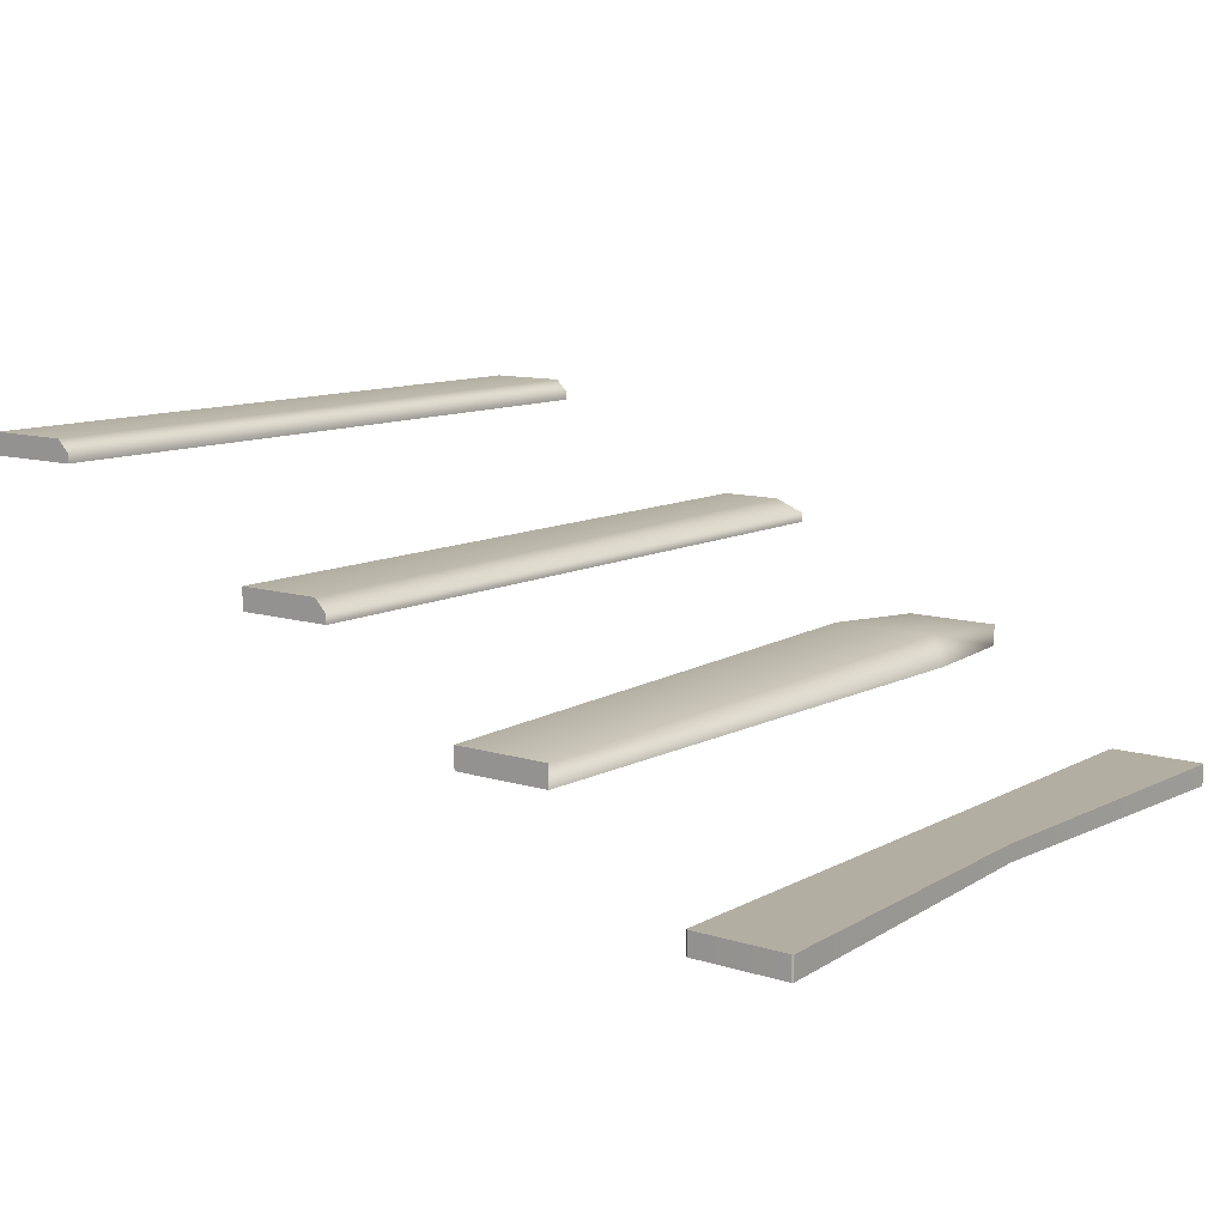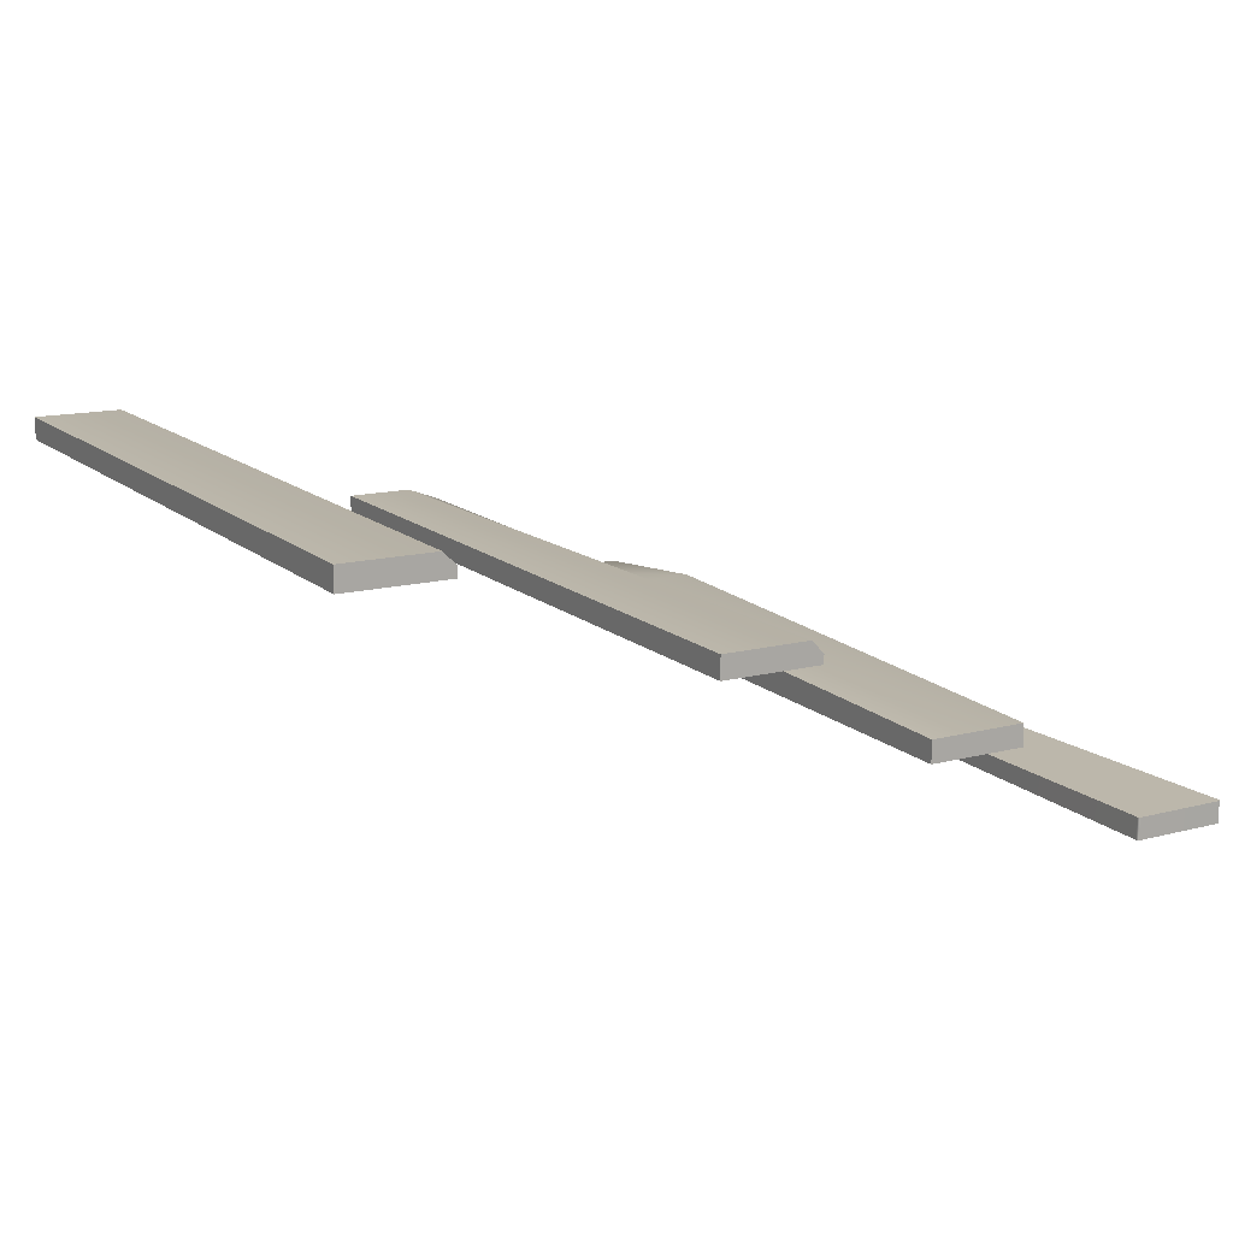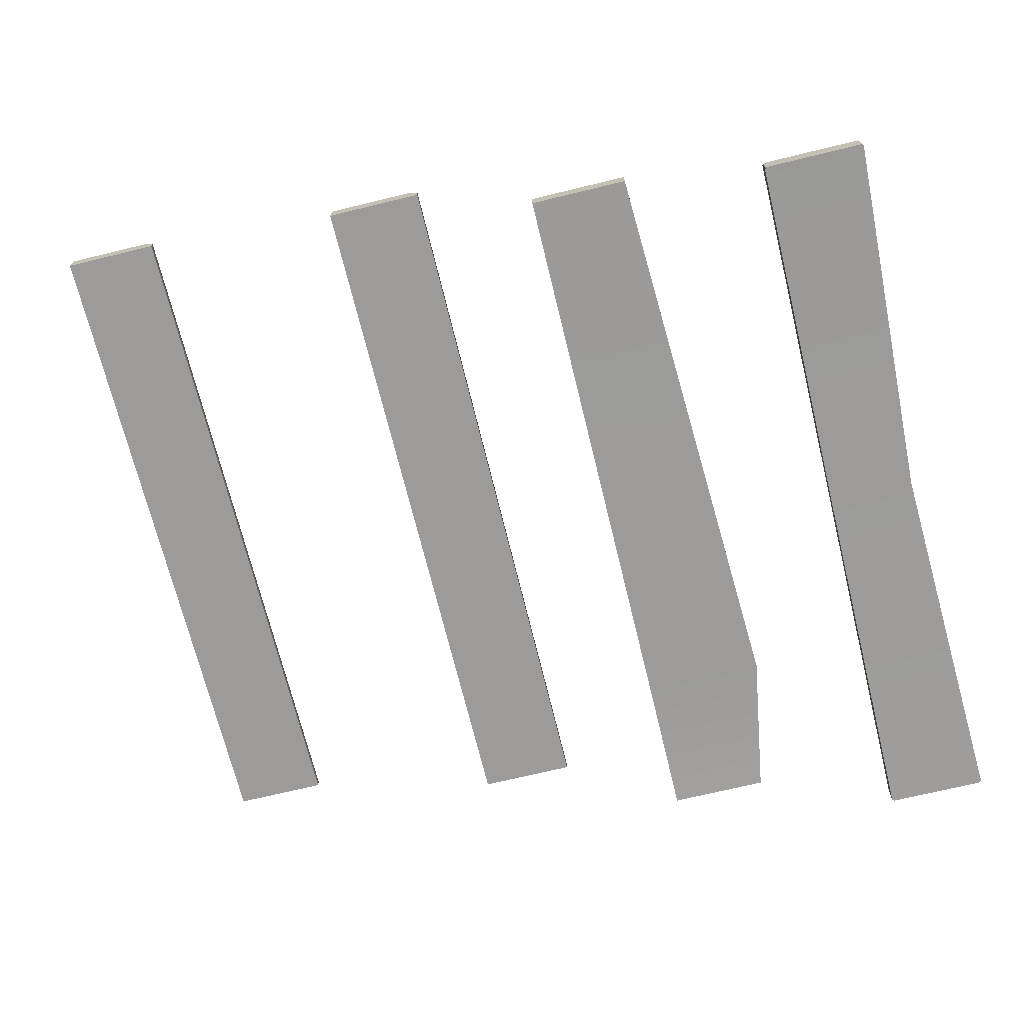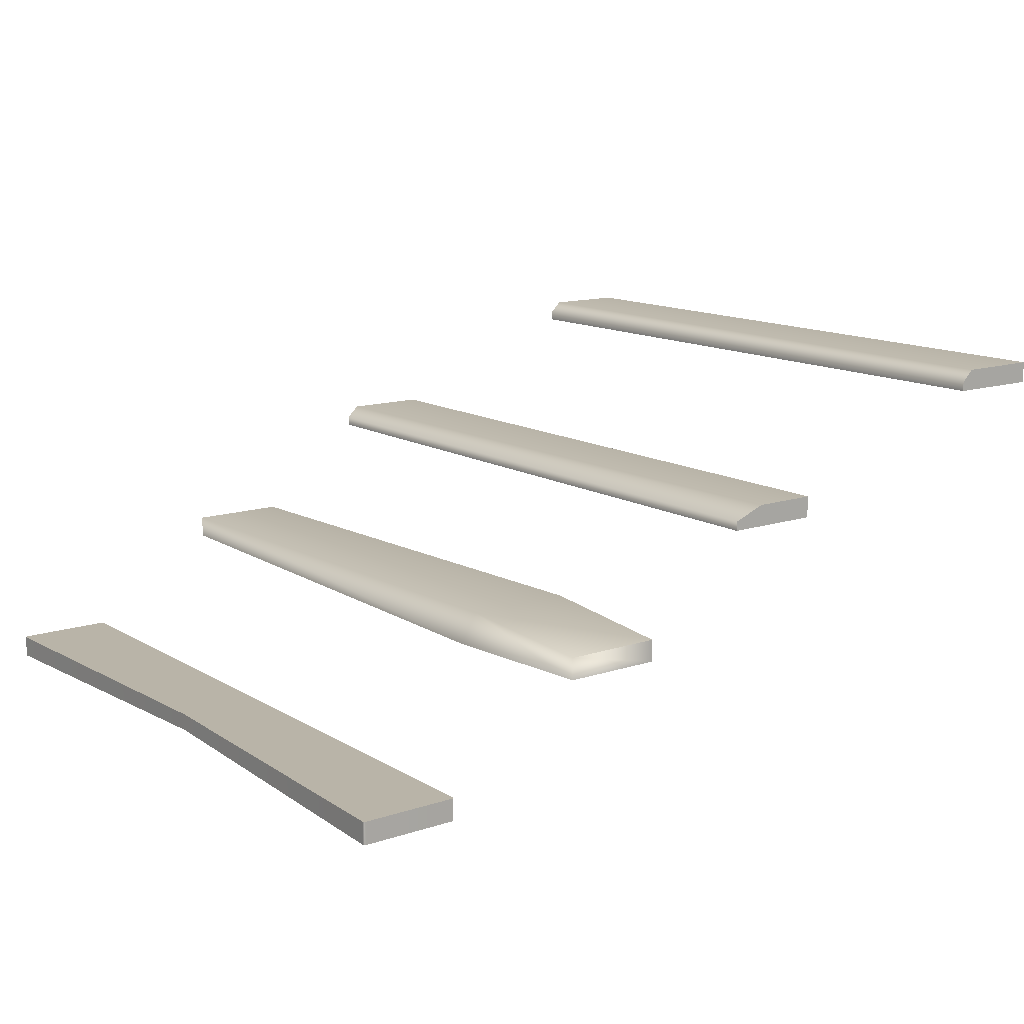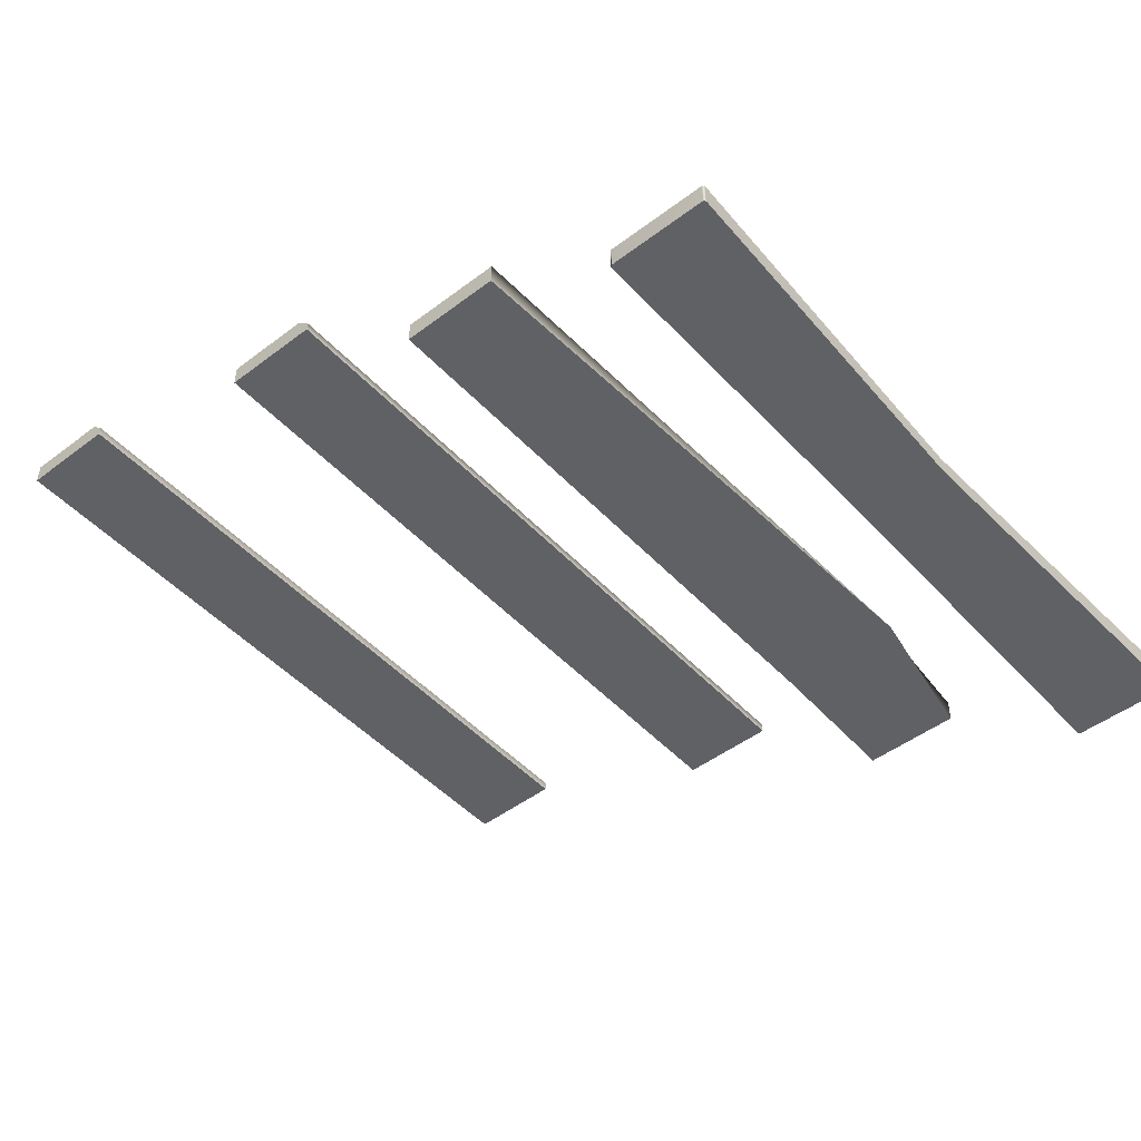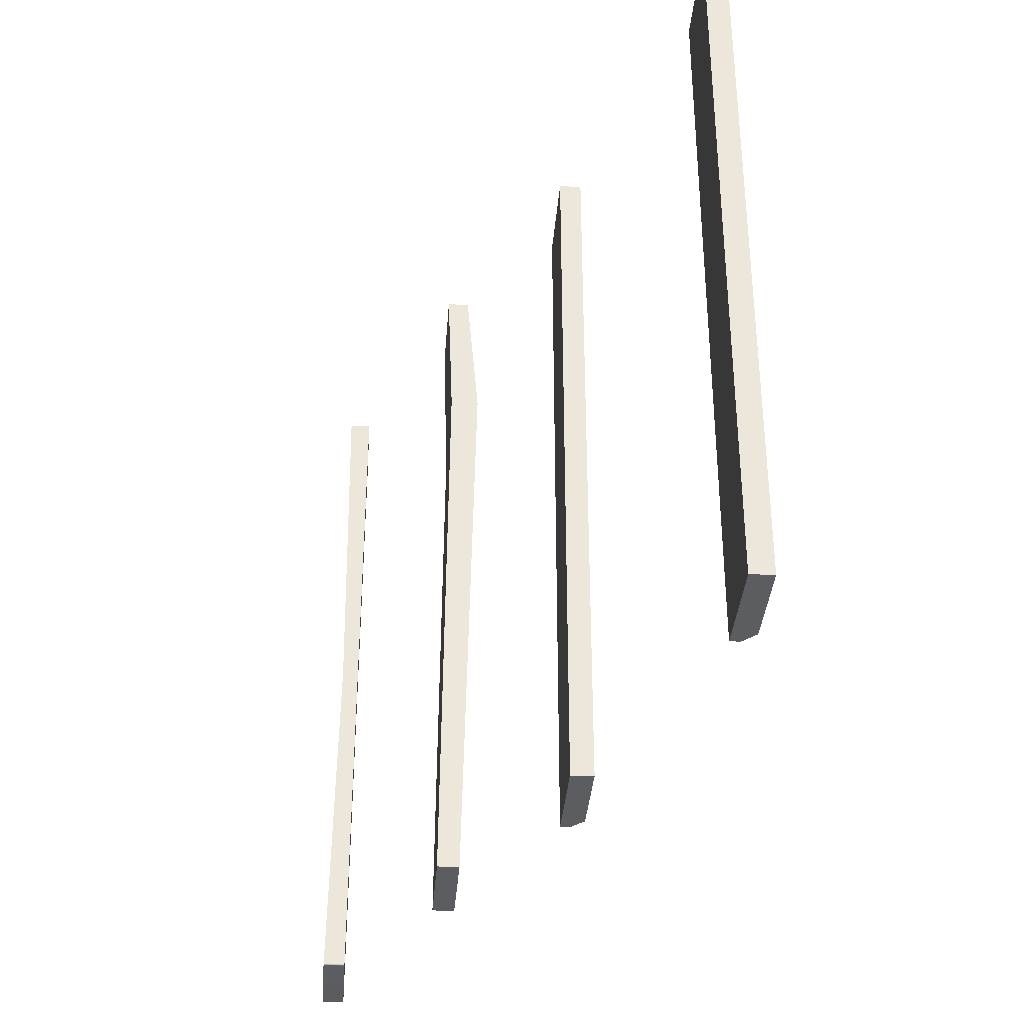
<metadata>
{"format":"obj","ext":"obj","renderer":"f3d","projection":"perspective","resolution":1024,"background":"white","views":[{"elev":10.8,"azim":-142.4,"up":"+Y"},{"elev":14.3,"azim":150.3,"up":"+Y"},{"elev":-69.9,"azim":-166.3,"up":"+Y"},{"elev":13.1,"azim":-37.0,"up":"+Y"},{"elev":-48.1,"azim":-139.7,"up":"+Y"},{"elev":-35.4,"azim":85.8,"up":"+Z"}]}
</metadata>
<code>
v 3.075 5.136 -18.78
v 3.075 5.092 -18.78
v 3.267 5.092 -18.78
v 3.267 5.136 -18.78
v 3.075 5.092 -20.23
v 3.075 5.136 -20.23
v 3.267 5.136 -20.23
v 3.267 5.092 -20.23
v 3.072 5.092 -18.78
v 3.271 5.092 -18.78
v 3.271 5.136 -18.78
v 3.271 5.102 -19.5
v 3.271 5.136 -19.5
v 3.101 5.136 -19.5
v 3.101 5.102 -19.5
v 3.072 5.136 -18.78
v 3.072 5.136 -20.22
v 3.072 5.092 -20.22
v 3.271 5.092 -20.23
v 3.271 5.136 -20.23
v 3.995 5.551 -18.81
v 4.195 5.551 -18.81
v 4.195 5.576 -18.81
v 4.062 5.576 -18.81
v 4.021 5.576 -20.26
v 4.195 5.576 -20.26
v 3.995 5.532 -20.26
v 4.195 5.532 -20.26
v 4.195 5.532 -18.81
v 3.995 5.532 -18.81
v 4.195 5.551 -20.26
v 3.995 5.551 -20.26
v 3.545 5.312 -18.77
v 3.744 5.312 -18.77
v 3.744 5.356 -18.77
v 3.545 5.356 -18.77
v 3.744 5.382 -19.06
v 3.528 5.382 -19.06
v 3.545 5.356 -20.22
v 3.744 5.356 -20.22
v 3.744 5.312 -20.22
v 3.545 5.312 -20.22
v 3.495 5.323 -19.06
v 3.744 5.323 -19.06
v 4.651 5.772 -18.8
v 4.85 5.772 -18.8
v 4.85 5.797 -18.8
v 4.676 5.797 -18.8
v 4.676 5.797 -20.25
v 4.85 5.797 -20.25
v 4.651 5.752 -20.25
v 4.85 5.752 -20.25
v 4.85 5.752 -18.8
v 4.651 5.752 -18.8
v 4.85 5.772 -20.25
v 4.651 5.772 -20.25
g StairVariation1 Stairs StairsAndFences1 ShipDecorationSeparatedLow
f 3 4 1 2
f 7 8 5 6
f 10 3 2 9
f 13 11 10 12
f 14 15 9 16
f 15 14 17 18
f 20 13 12 19
f 13 20 17 14
f 11 13 14 16
f 8 19 18 5
f 2 1 16 9
f 10 11 4 3
f 6 5 18 17
f 20 19 8 7
f 4 11 16 1
f 12 10 9 15
f 19 12 15 18
f 20 7 6 17
g Stairs StairsAndFences1 ShipDecorationSeparatedLow StairVariation3
f 22 23 24 21
f 23 26 25 24
f 28 29 30 27
f 26 23 22 31
f 21 32 27 30
f 26 31 32 25
f 24 25 32 21
f 29 22 21 30
f 31 22 29 28
f 31 28 27 32
g Stairs StairsAndFences1 ShipDecorationSeparatedLow StairVariation2
f 34 35 36 33
f 35 37 38 36
f 40 41 42 39
f 44 34 33 43
f 37 35 34 44
f 33 36 38 43
f 39 42 43 38
f 41 44 43 42
f 40 37 44 41
f 37 40 39 38
g Stairs StairsAndFences1 ShipDecorationSeparatedLow StairVariation4
f 46 47 48 45
f 47 50 49 48
f 52 53 54 51
f 50 47 46 55
f 45 56 51 54
f 50 55 56 49
f 48 49 56 45
f 53 46 45 54
f 55 46 53 52
f 55 52 51 56

</code>
